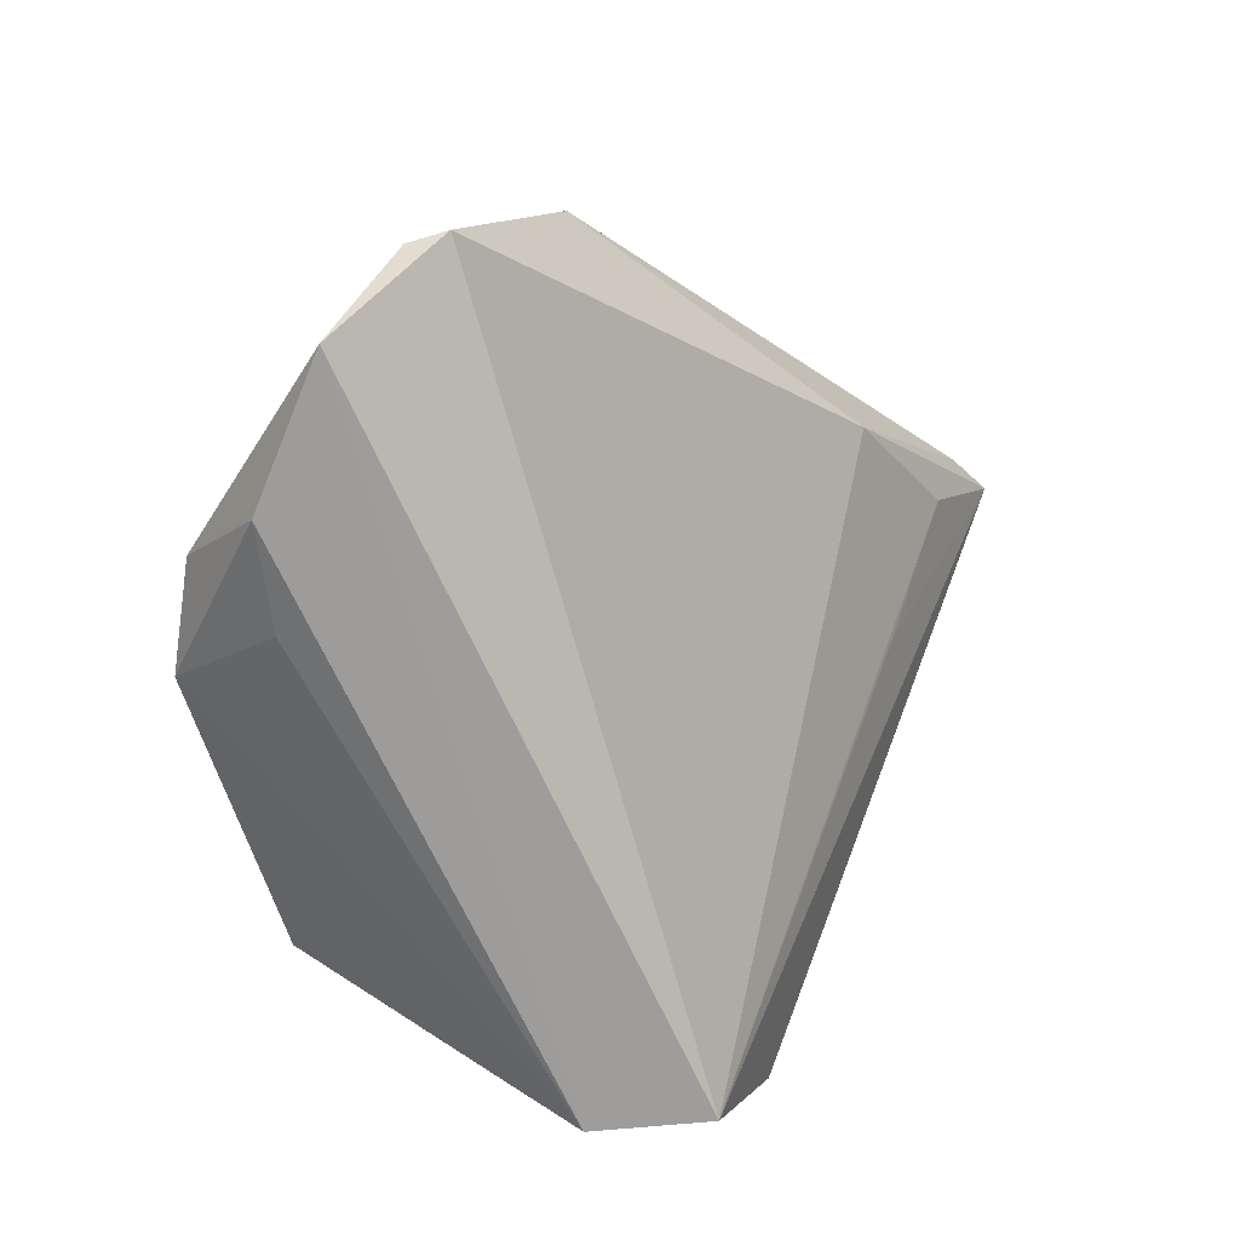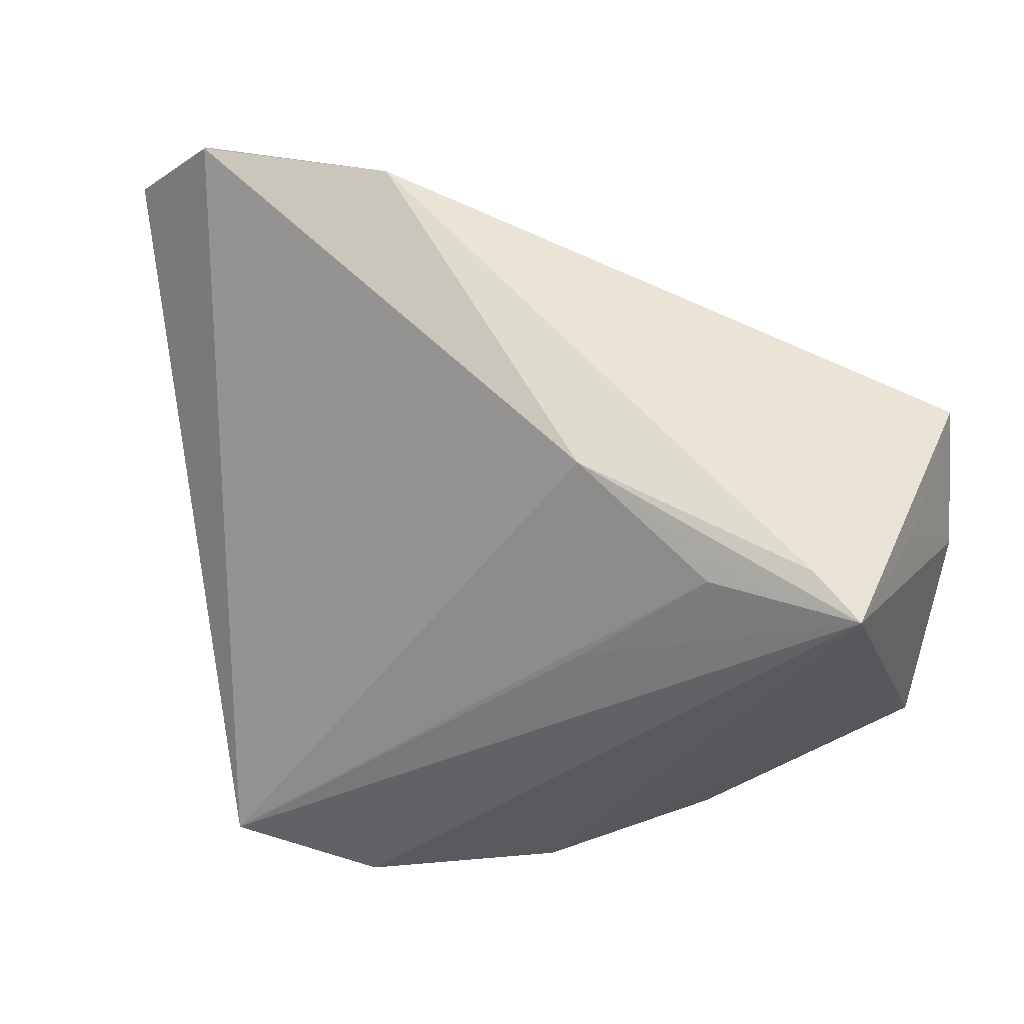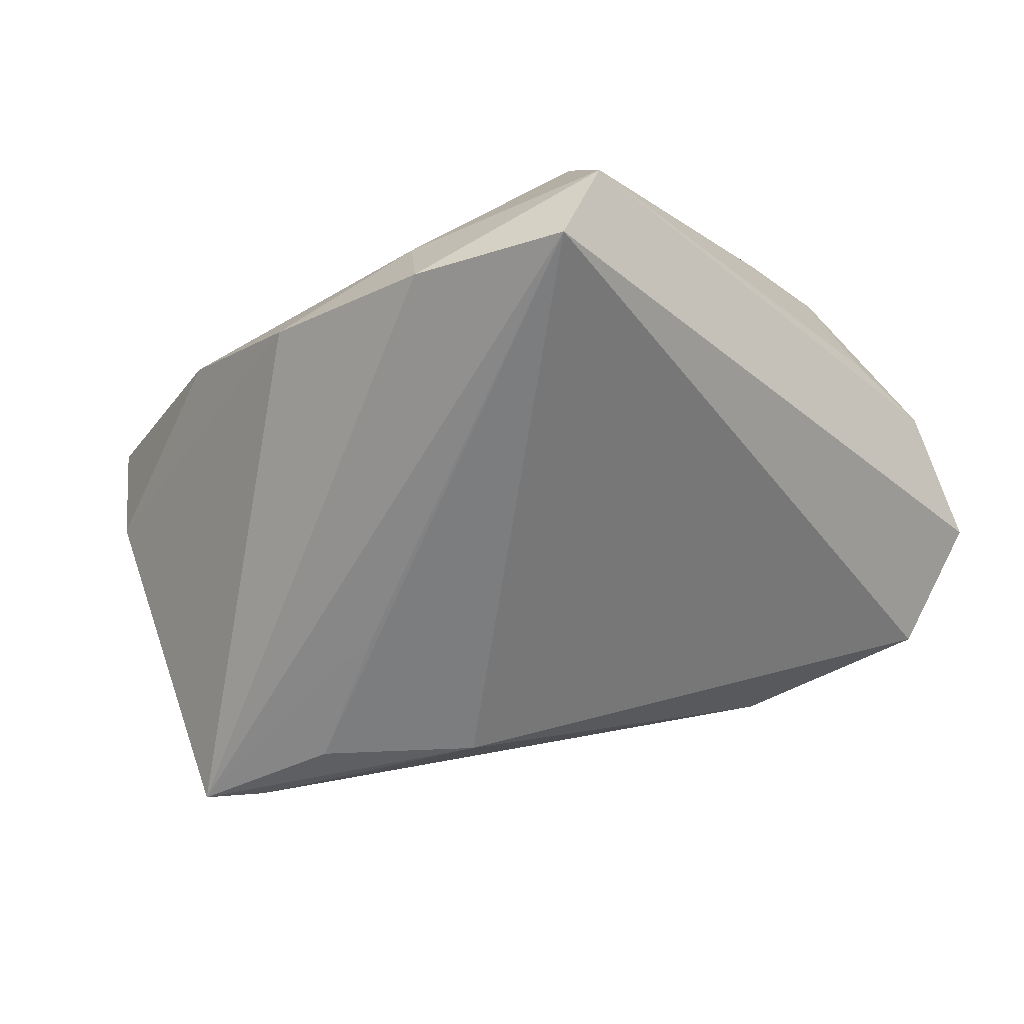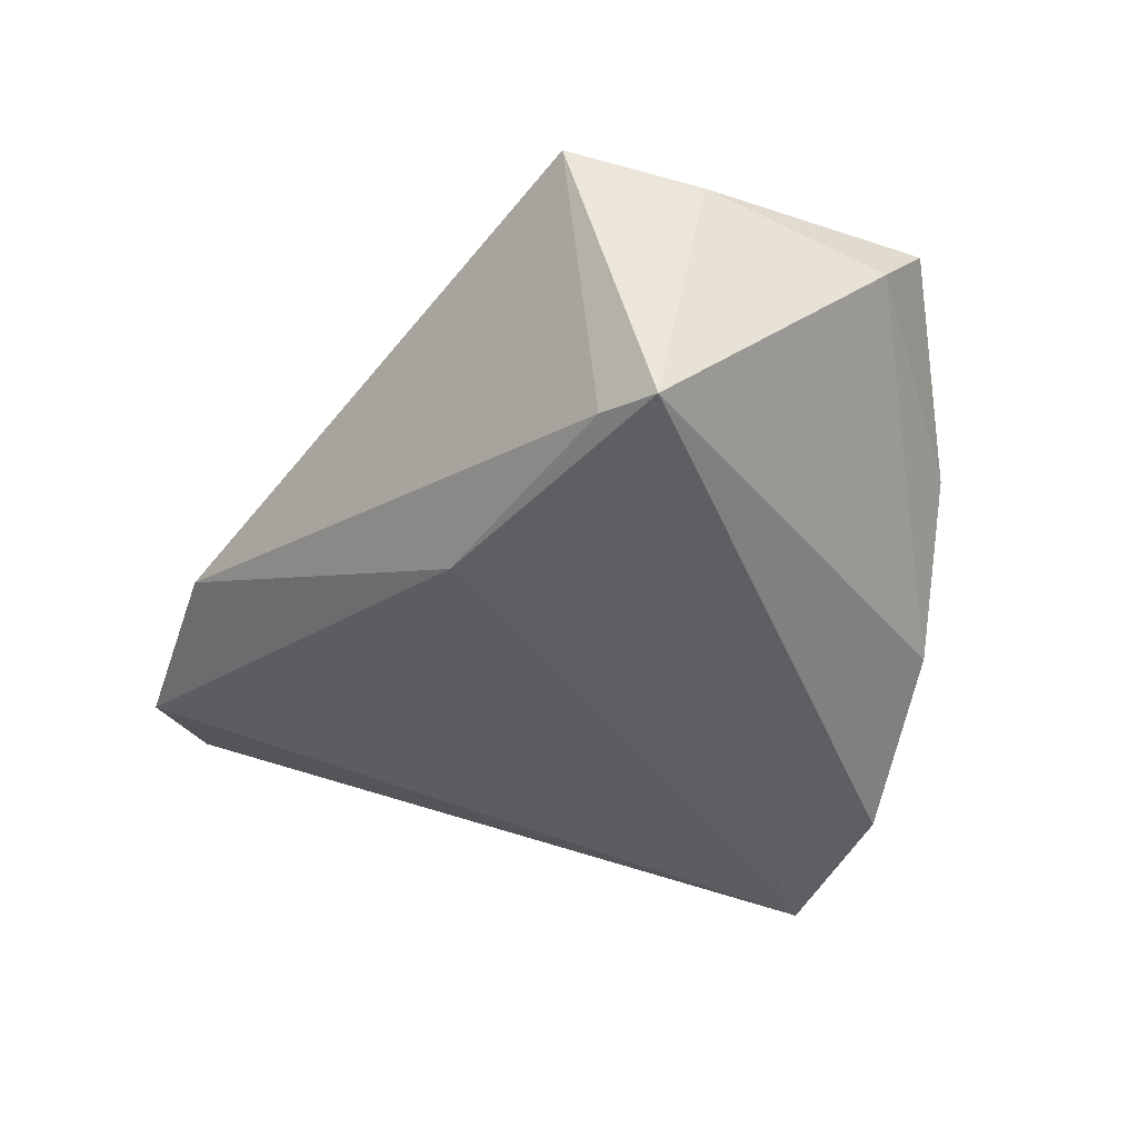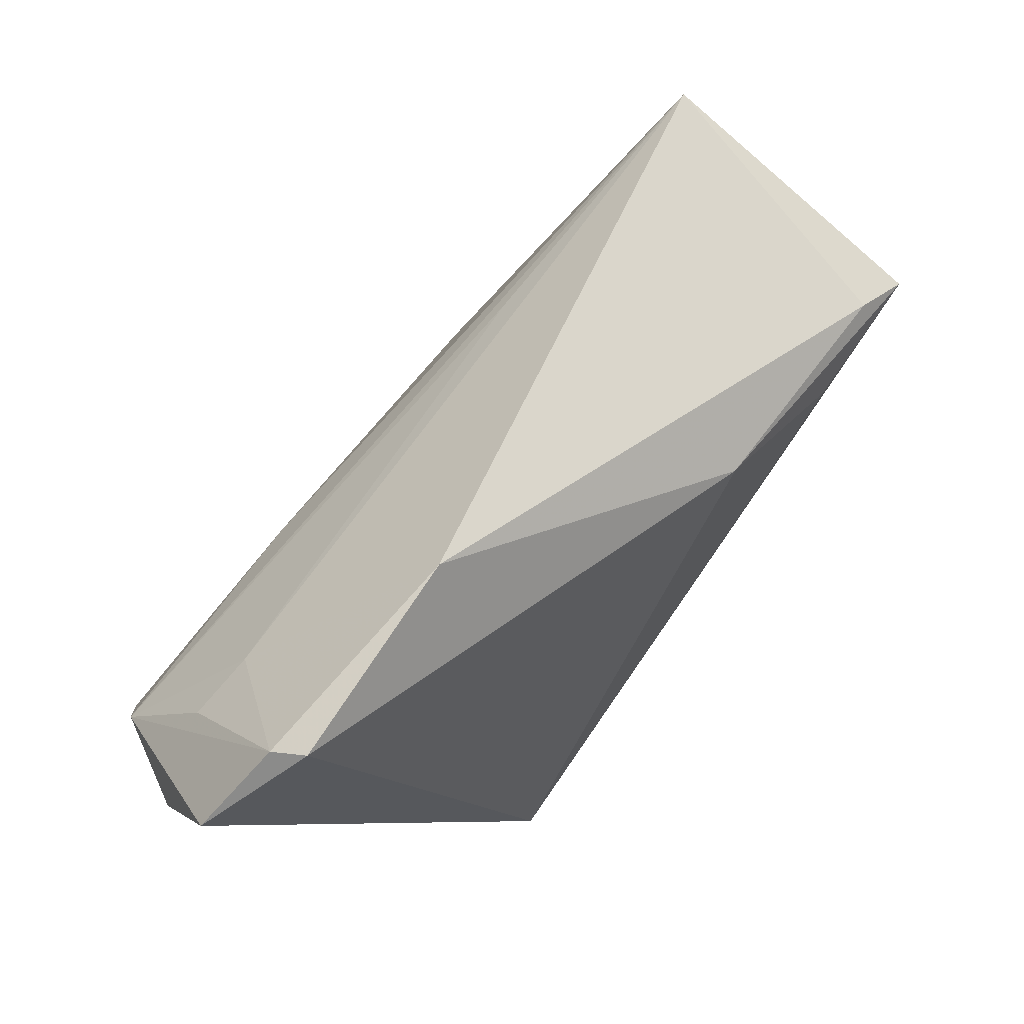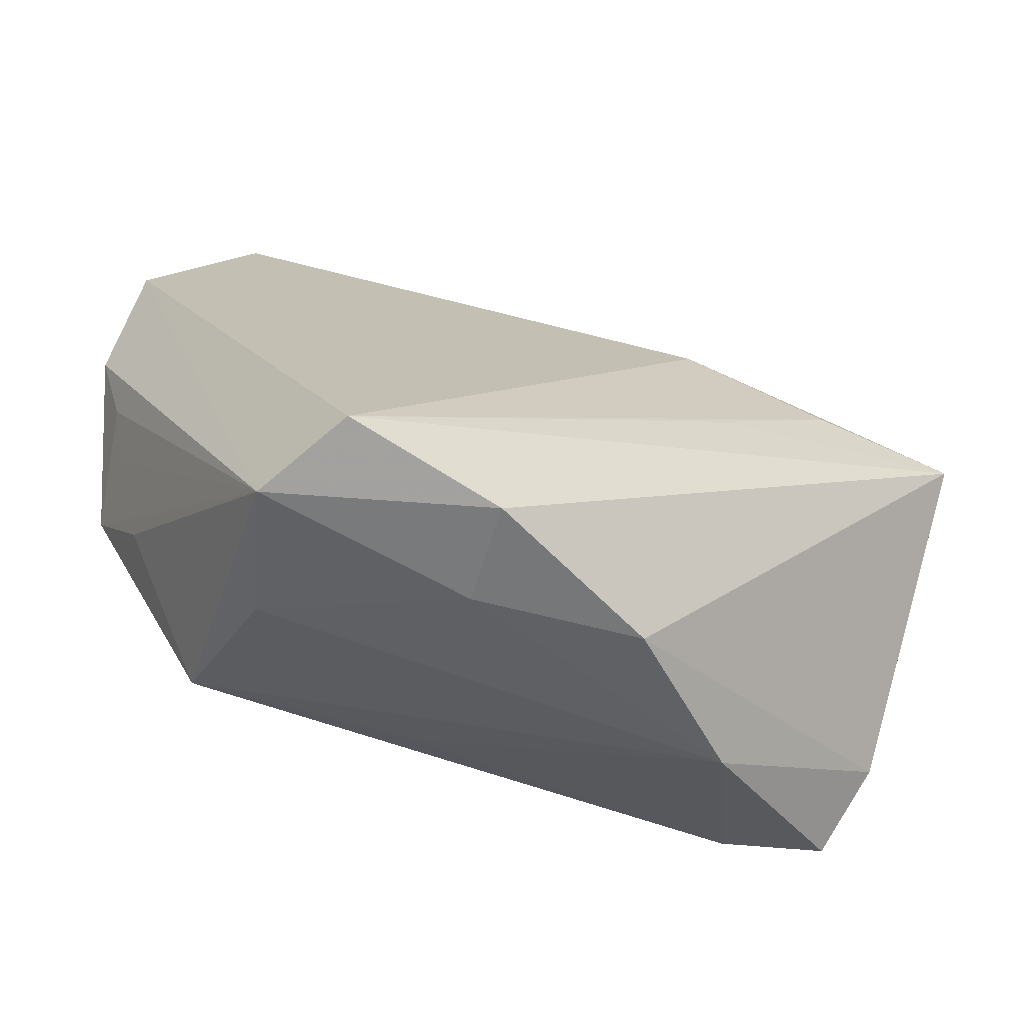
<metadata>
{"format":"obj","ext":"obj","renderer":"f3d","projection":"perspective","resolution":1024,"background":"white","views":[{"elev":12.8,"azim":114.6,"up":"+Y"},{"elev":27.3,"azim":-157.9,"up":"+Y"},{"elev":-62.0,"azim":28.4,"up":"+Z"},{"elev":-43.7,"azim":-108.6,"up":"+Z"},{"elev":79.7,"azim":125.2,"up":"+Y"},{"elev":-61.8,"azim":156.5,"up":"+Y"}]}
</metadata>
<code>
v 0.04169 0.04974 -0.002099
v -0.0391 -0.02257 0.02089
v -0.0548 0.01426 -0.005403
v -0.05489 0.02318 0.01145
v -0.05377 -0.01746 0.006147
v 0.04373 0.04846 0.001727
v 0.016 0.04974 -0.001568
v 0.03582 -0.03965 -0.01258
v 0.01061 -0.04167 -0.02245
v 0.02989 -0.03861 -0.02472
v 0.03666 0.03318 0.0126
v -0.02024 -0.01816 0.02414
v 0.04499 0.03211 0.01359
v 0.03265 -0.02626 0.02261
v -0.03509 0.01354 -0.02493
v -0.05075 -0.02435 0.0157
v 0.04982 0.005598 0.01454
v 0.009038 -0.04073 -0.009923
v 0.05616 0.02401 0.01116
v -0.01756 0.02438 -0.02177
v 0.05504 0.04039 0.004205
v -0.01843 0.02383 0.01404
v -0.04161 0.01406 -0.02457
v 0.04911 0.006241 0.02496
v -0.01135 -0.0399 -0.01253
v -0.0286 -0.03588 0.001672
v 0.0503 0.01866 0.02229
v -0.05357 0.01198 -0.02493
v 0.03028 -0.03635 0.003572
v 0.04512 -0.006394 0.01731
v -0.01939 1.518e-05 -0.02493
v -0.04705 0.01638 -0.02286
v -0.05685 0.006495 0.008813
v 0.02027 0.0136 0.02186
v 0.05251 0.01227 0.01121
v 0.004482 -0.02674 0.01912
f 28 10 9
f 19 27 24
f 24 34 12
f 27 34 24
f 12 34 4
f 4 34 27
f 33 16 4
f 20 10 15
f 16 26 2
f 12 4 2
f 2 4 16
f 25 28 9
f 5 26 16
f 5 16 33
f 33 28 5
f 28 25 5
f 5 25 26
f 21 27 19
f 21 6 27
f 19 24 35
f 3 28 33
f 33 4 3
f 3 4 28
f 32 4 7
f 28 4 32
f 32 7 20
f 20 28 32
f 27 6 13
f 11 6 7
f 7 4 11
f 11 13 6
f 27 13 11
f 23 28 20
f 20 15 23
f 23 15 28
f 10 28 31
f 31 15 10
f 28 15 31
f 14 24 12
f 12 2 14
f 1 21 10
f 6 21 1
f 1 10 20
f 20 7 1
f 7 6 1
f 17 35 24
f 22 4 27
f 27 11 22
f 22 11 4
f 18 25 9
f 26 25 18
f 36 2 26
f 26 14 36
f 36 14 2
f 8 17 24
f 35 17 8
f 9 10 8
f 8 18 9
f 19 35 8
f 8 21 19
f 10 21 8
f 24 14 30
f 30 8 24
f 14 8 30
f 29 8 14
f 18 8 29
f 29 14 26
f 26 18 29

</code>
